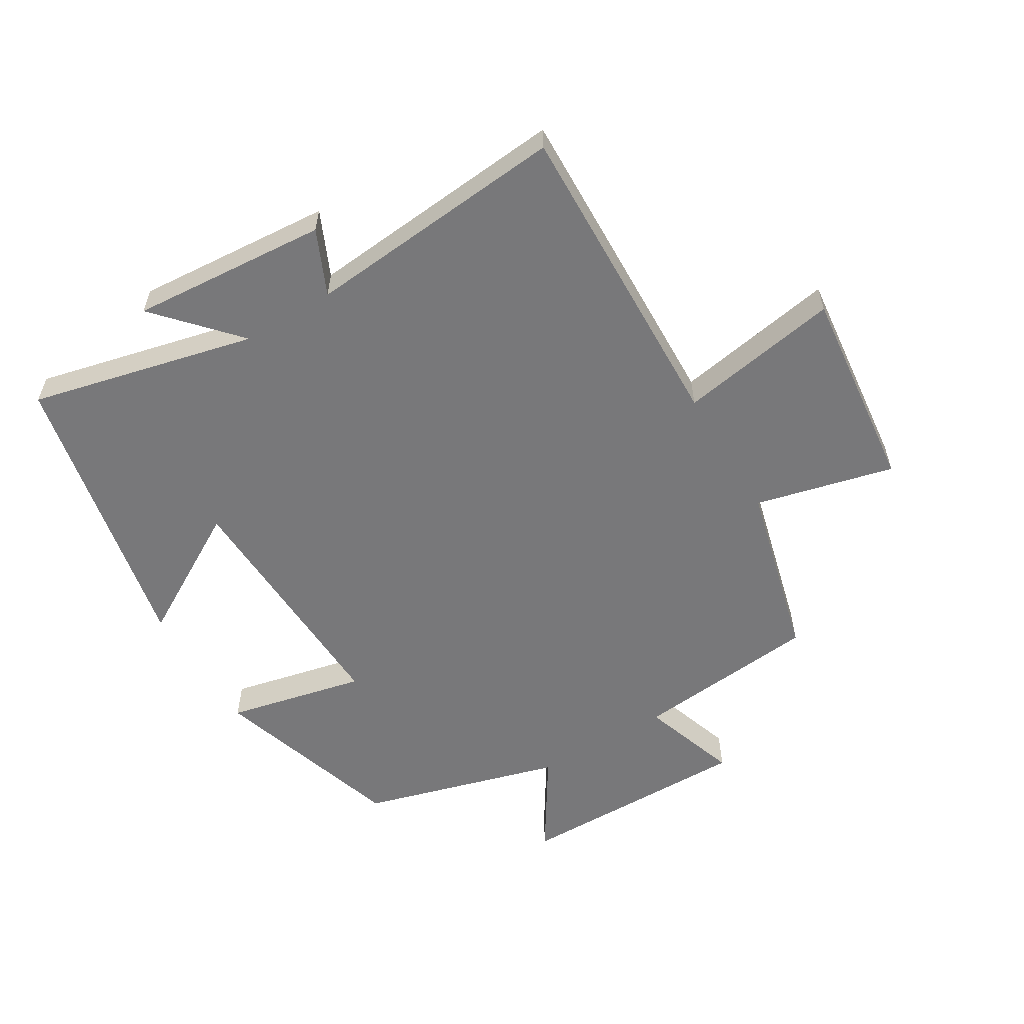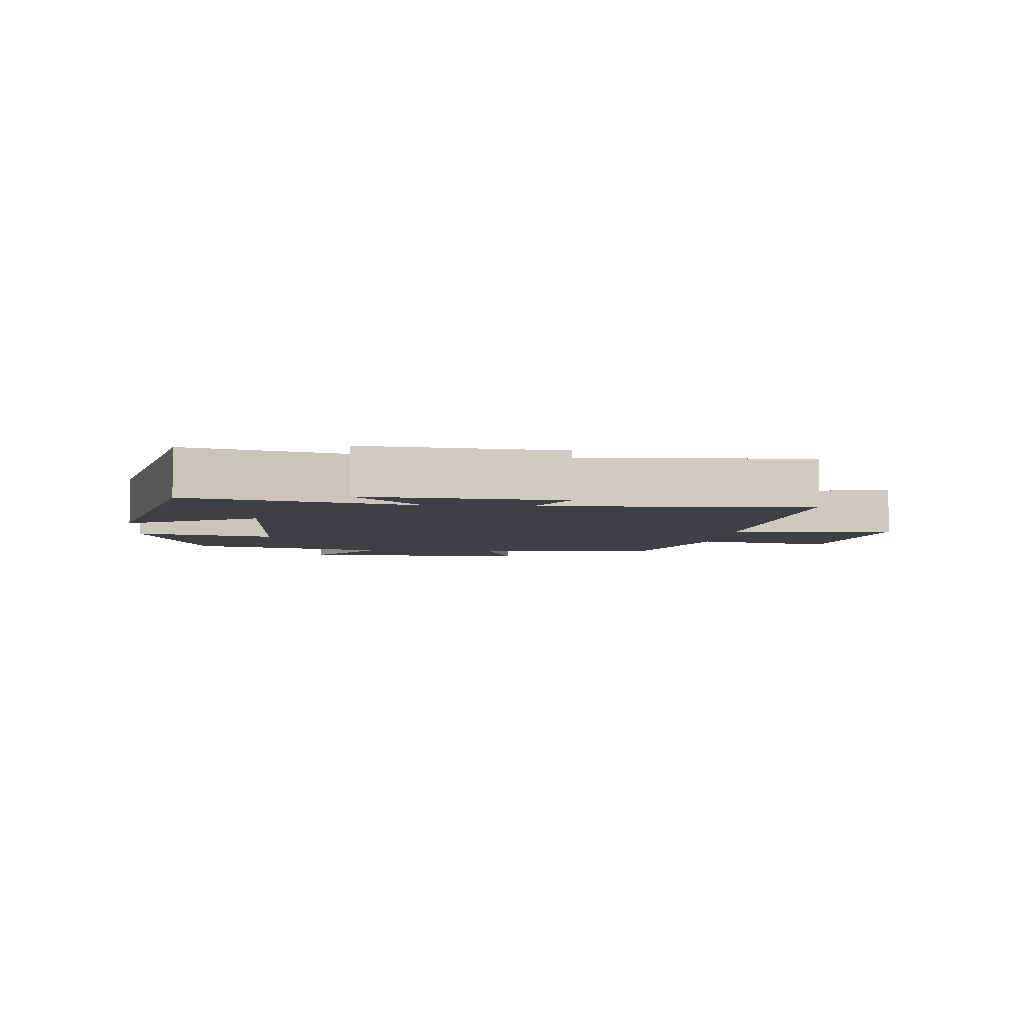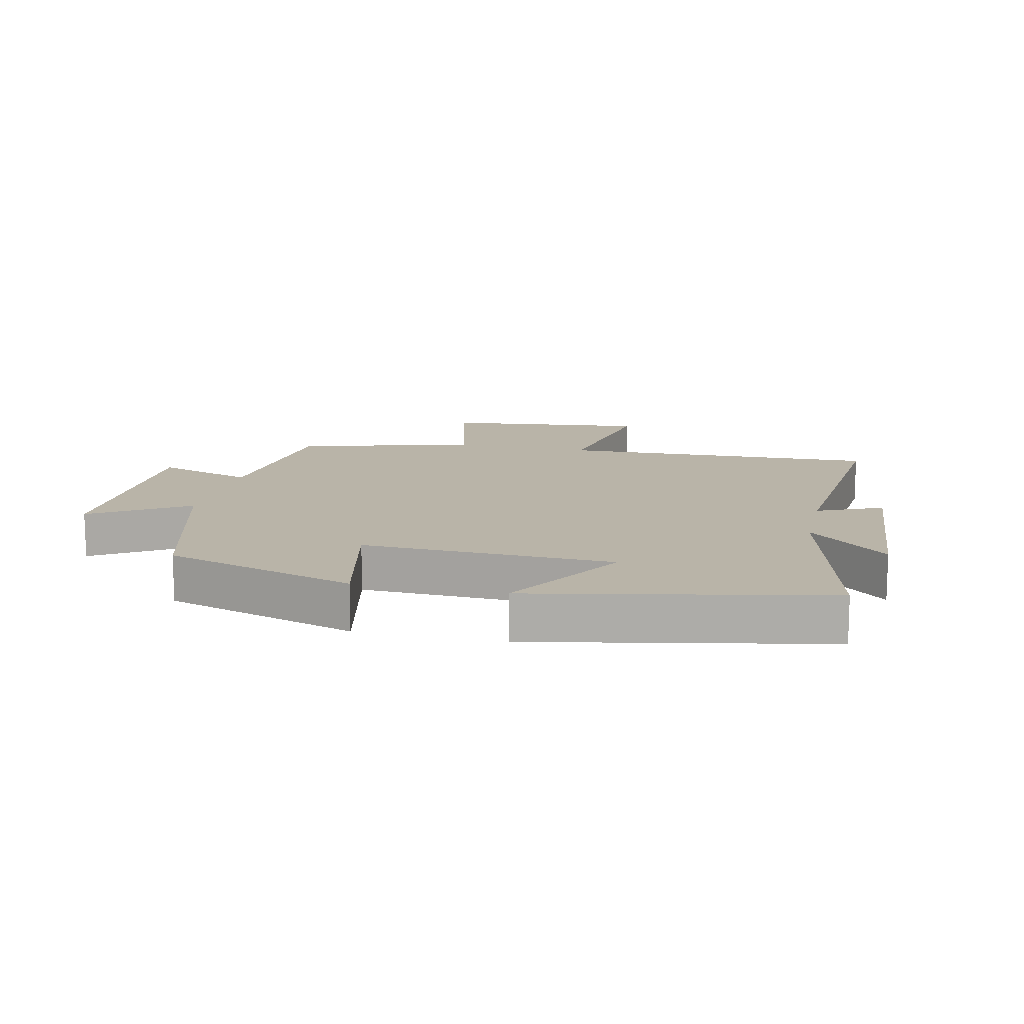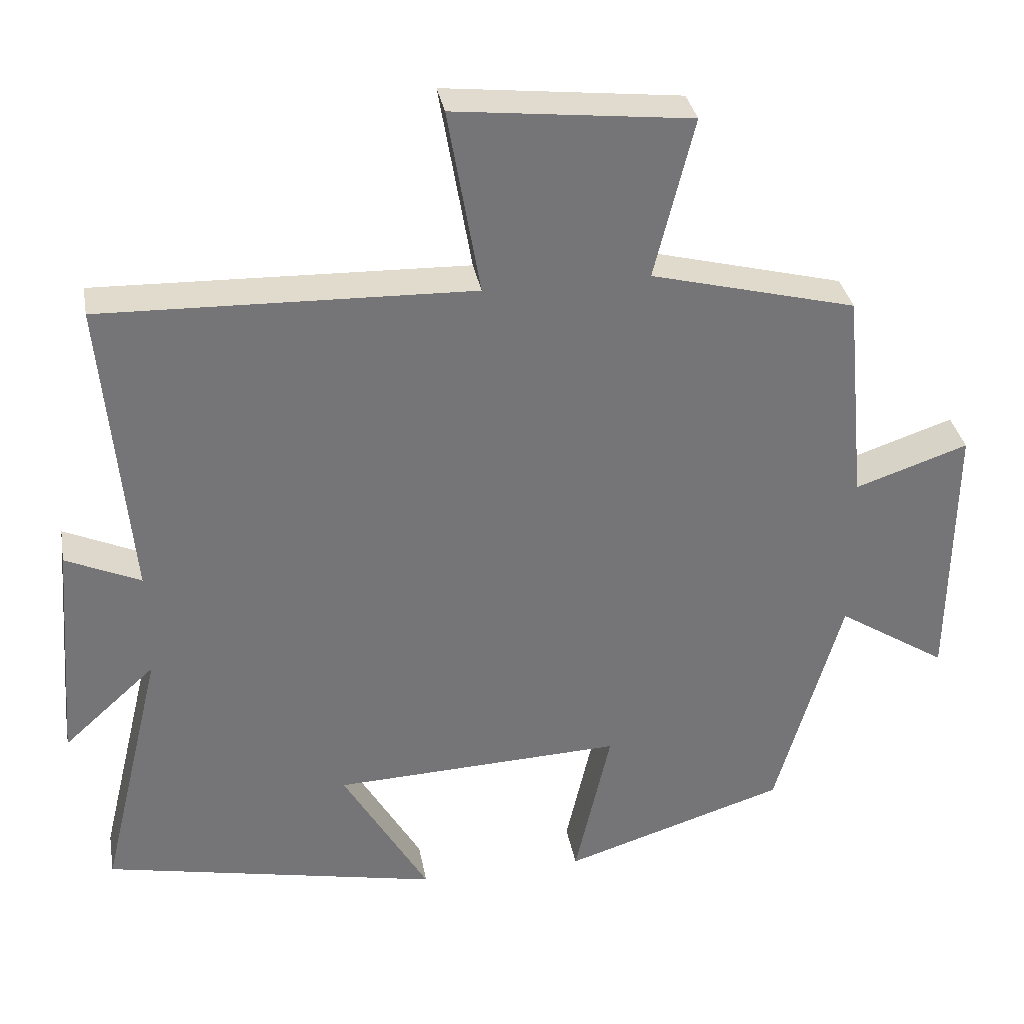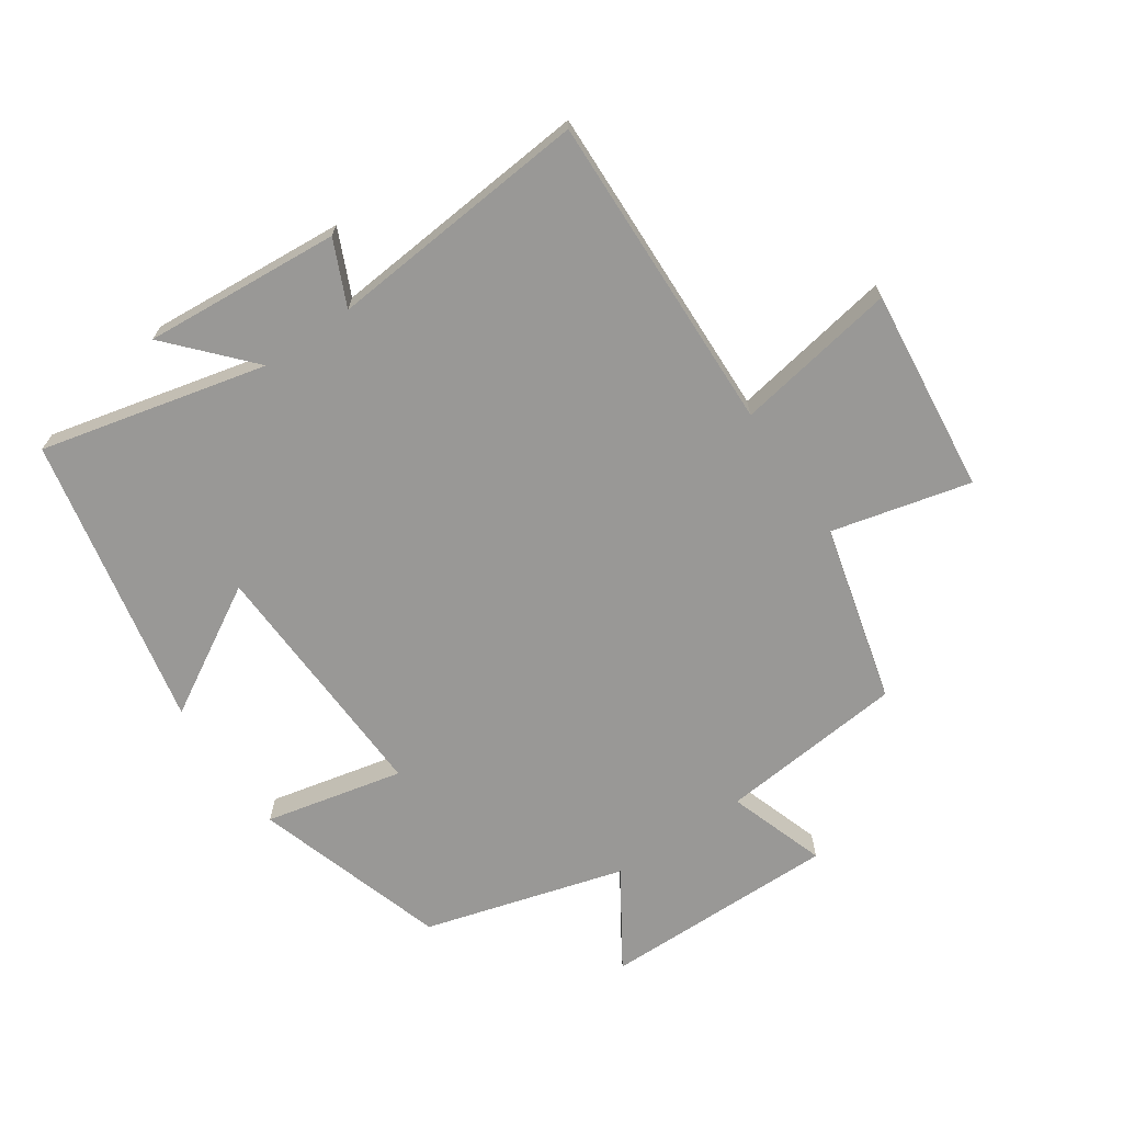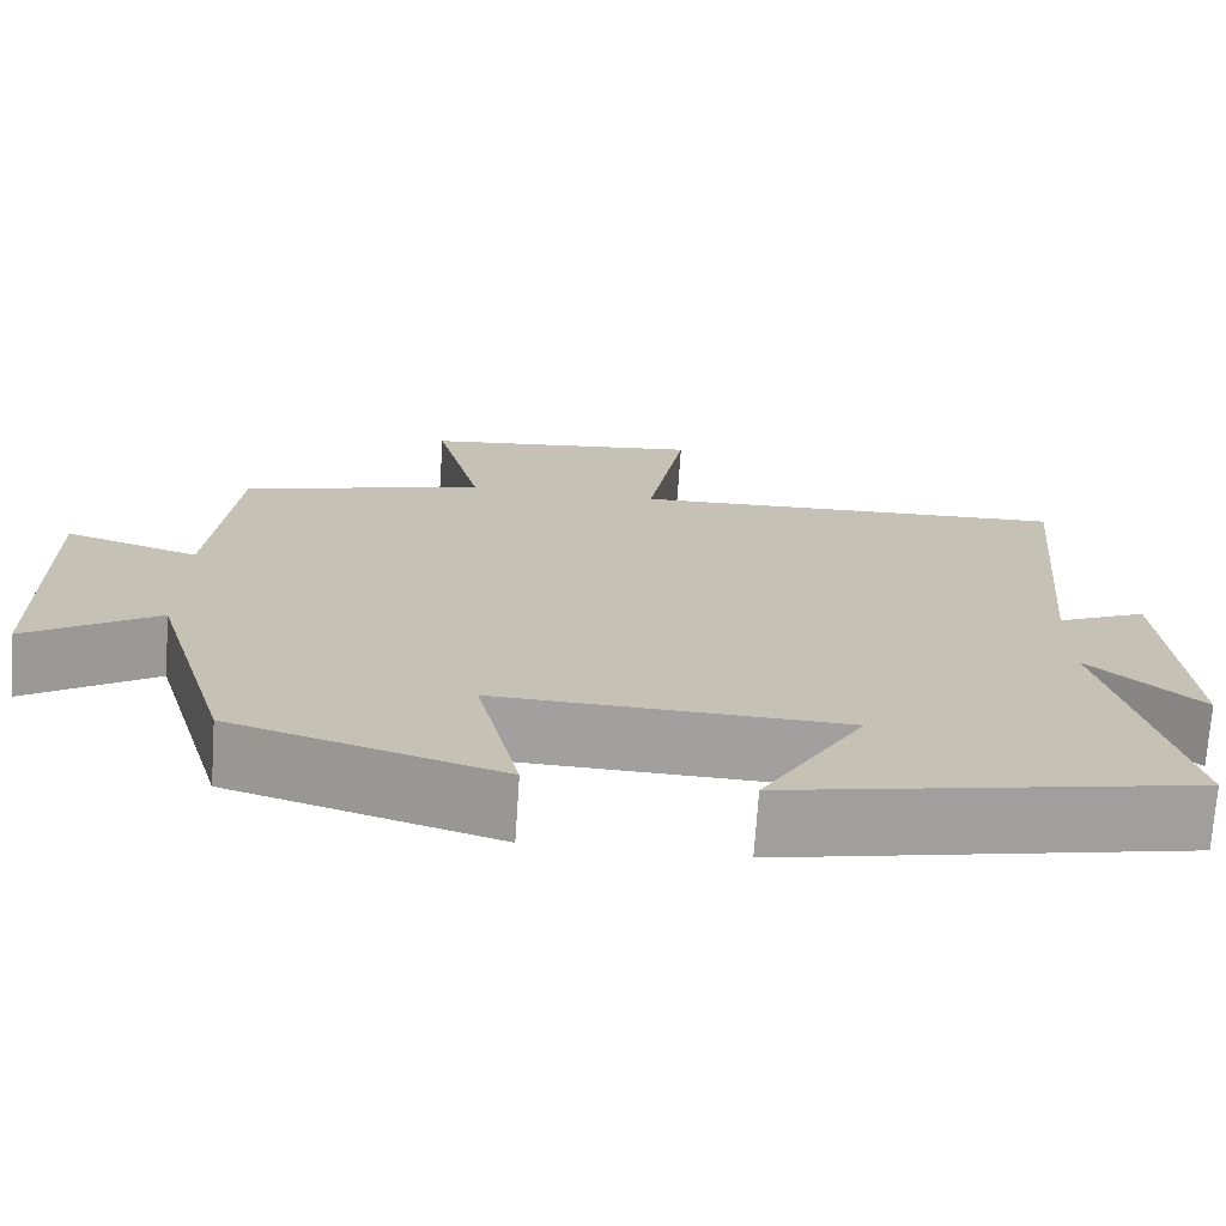
<metadata>
{"format":"obj","ext":"obj","renderer":"f3d","projection":"perspective","resolution":1024,"background":"white","views":[{"elev":-57.5,"azim":-58.9,"up":"+Y"},{"elev":-4.8,"azim":-96.1,"up":"+Y"},{"elev":13.2,"azim":-167.2,"up":"+Y"},{"elev":33.8,"azim":-10.2,"up":"+Z"},{"elev":-68.6,"azim":-55.7,"up":"+Y"},{"elev":-72.0,"azim":176.1,"up":"+Z"}]}
</metadata>
<code>
v 0.472 0.07 0.428
v 0.5 0.07 0.135
v 0.654 0.07 0.187
v 0.65 0.07 -0.185
v 0.5 0.07 -0.089
v 0.41 0.07 -0.404
v 0.106 0.07 -0.5
v 0.155 0.07 -0.282
v -0.241 0.07 -0.298
v -0.124 0.07 -0.5
v -0.585 0.07 -0.406
v -0.5 0.07 -0.05
v -0.626 0.07 -0.164
v -0.602 0.07 0.146
v -0.5 0.07 0.1
v -0.537 0.07 0.515
v -0.032 0.07 0.5
v -0.076 0.07 0.755
v 0.246 0.07 0.719
v 0.192 0.07 0.5
v 0.472 0 0.428
v 0.5 0 0.135
v 0.654 0 0.187
v 0.65 0 -0.185
v 0.5 0 -0.089
v 0.41 0 -0.404
v 0.106 0 -0.5
v 0.155 0 -0.282
v -0.241 0 -0.298
v -0.124 0 -0.5
v -0.585 0 -0.406
v -0.5 0 -0.05
v -0.626 0 -0.164
v -0.602 0 0.146
v -0.5 0 0.1
v -0.537 0 0.515
v -0.032 0 0.5
v -0.076 0 0.755
v 0.246 0 0.719
v 0.192 0 0.5
f 17 18 19 20
f 17 20 1 2
f 15 16 17 2
f 12 13 14 15
f 12 15 2
f 9 10 11 12
f 8 9 12 2
f 5 6 7 8
f 5 8 2 3
f 3 4 5
f 40 39 38 37
f 22 21 40 37
f 22 37 36 35
f 35 34 33 32
f 22 35 32
f 32 31 30 29
f 22 32 29 28
f 28 27 26 25
f 23 22 28 25
f 25 24 23
f 1 21 22 2
f 2 22 23 3
f 3 23 24 4
f 4 24 25 5
f 5 25 26 6
f 6 26 27 7
f 7 27 28 8
f 8 28 29 9
f 9 29 30 10
f 10 30 31 11
f 11 31 32 12
f 12 32 33 13
f 13 33 34 14
f 14 34 35 15
f 15 35 36 16
f 16 36 37 17
f 17 37 38 18
f 18 38 39 19
f 19 39 40 20
f 20 40 21 1

</code>
